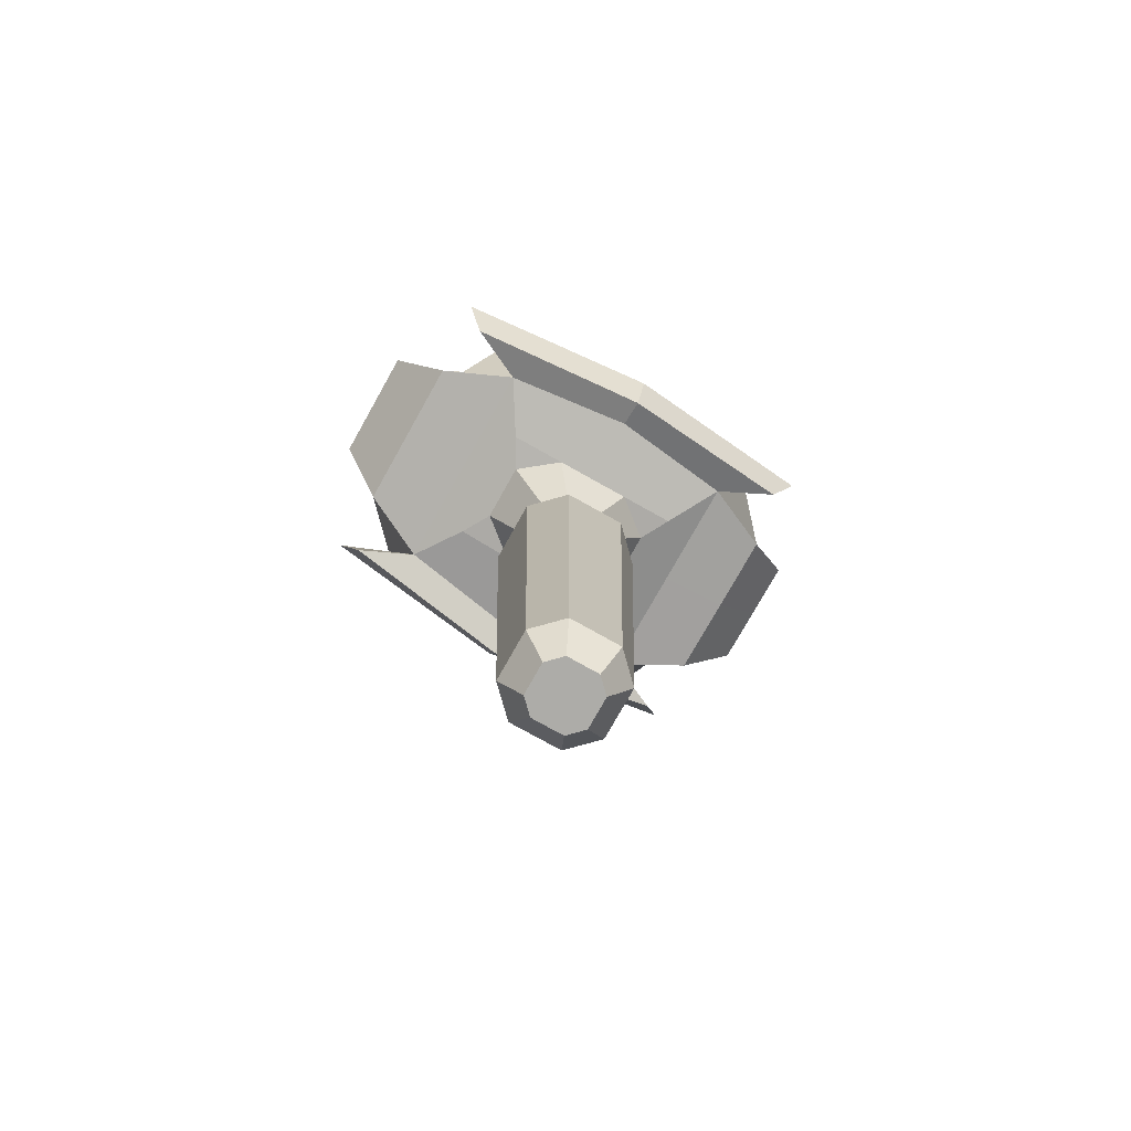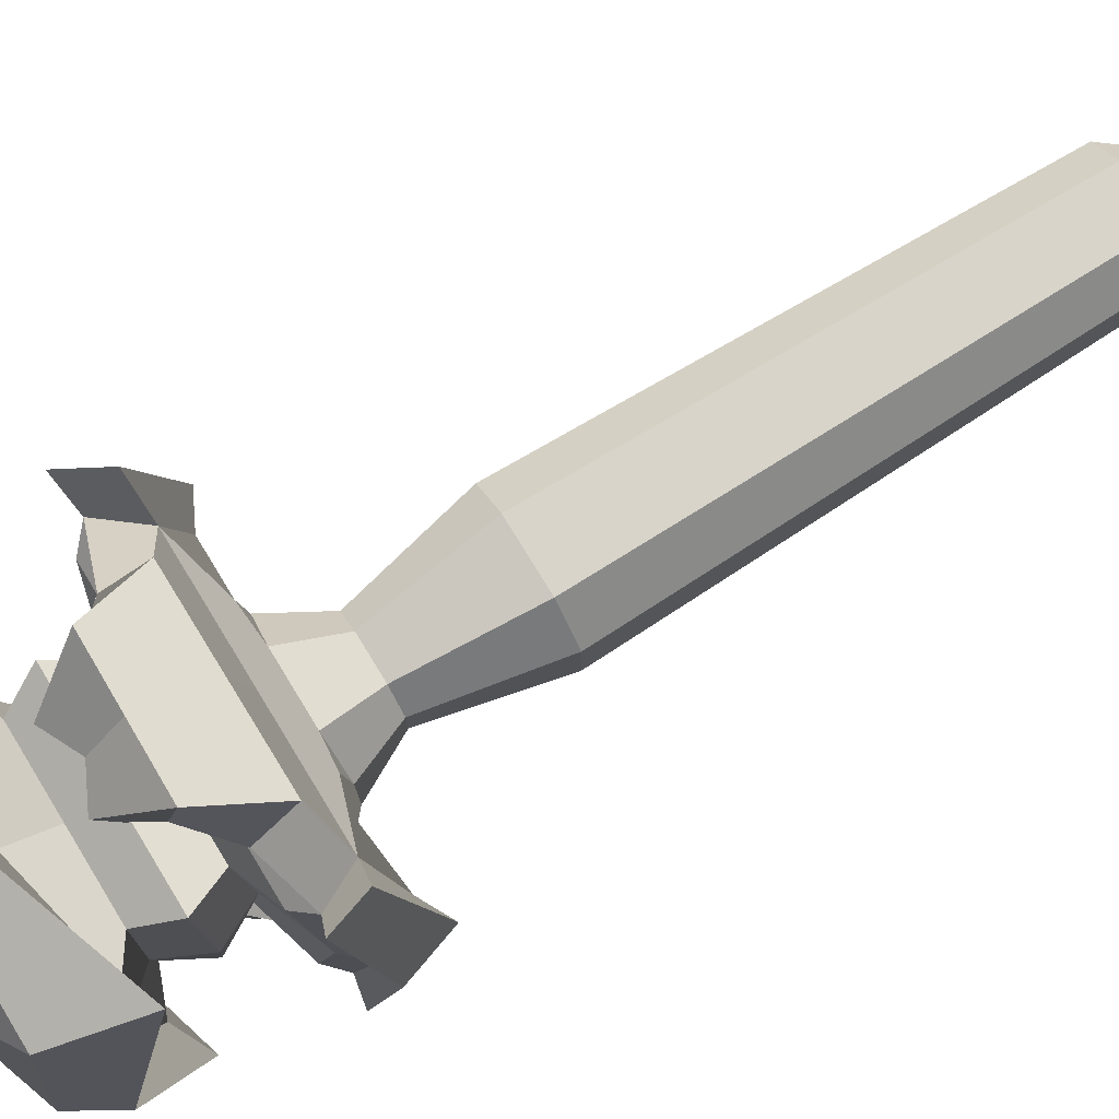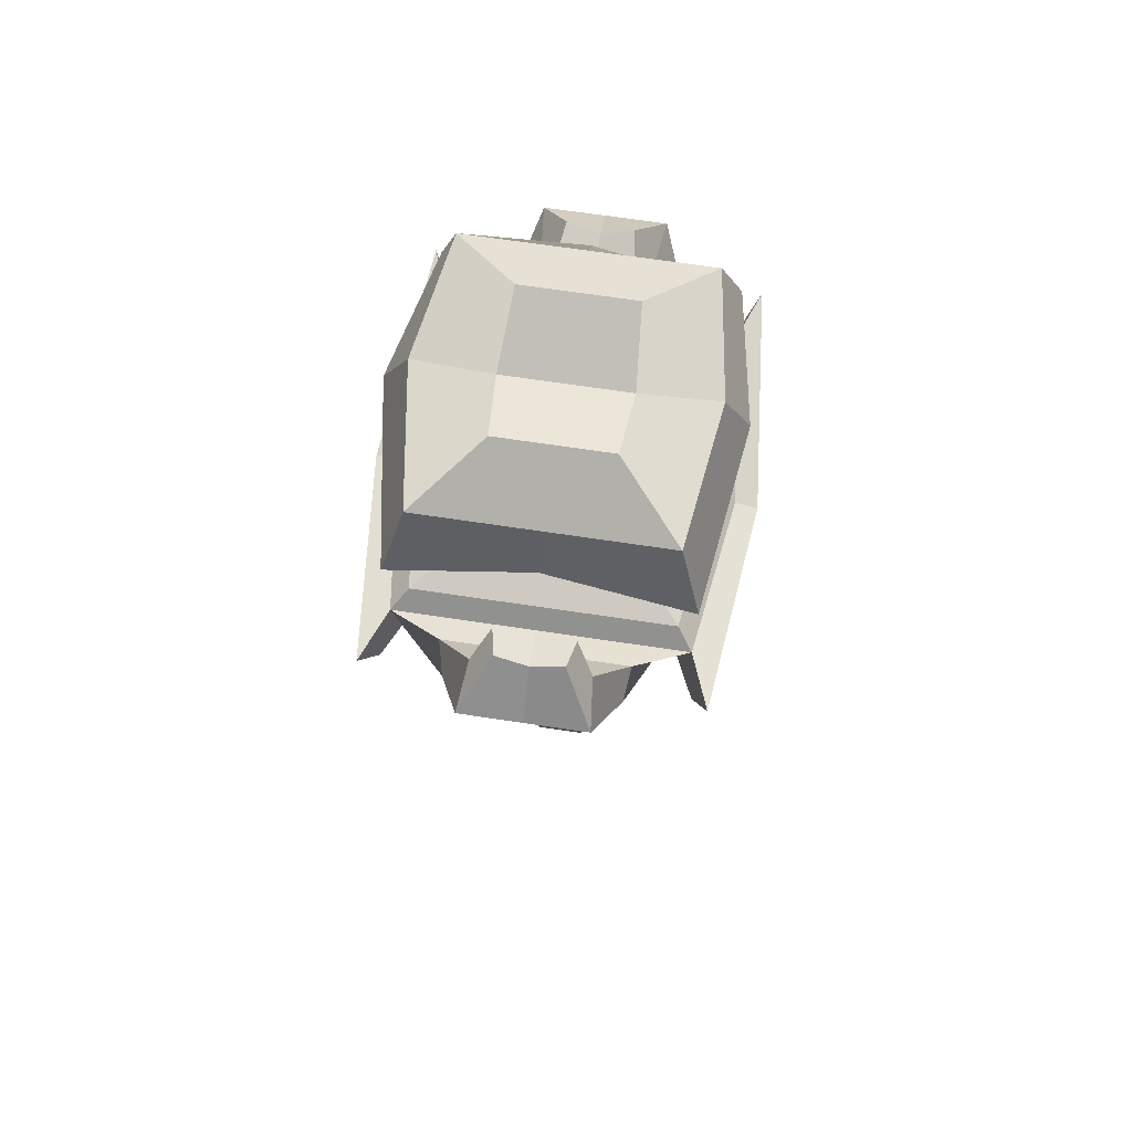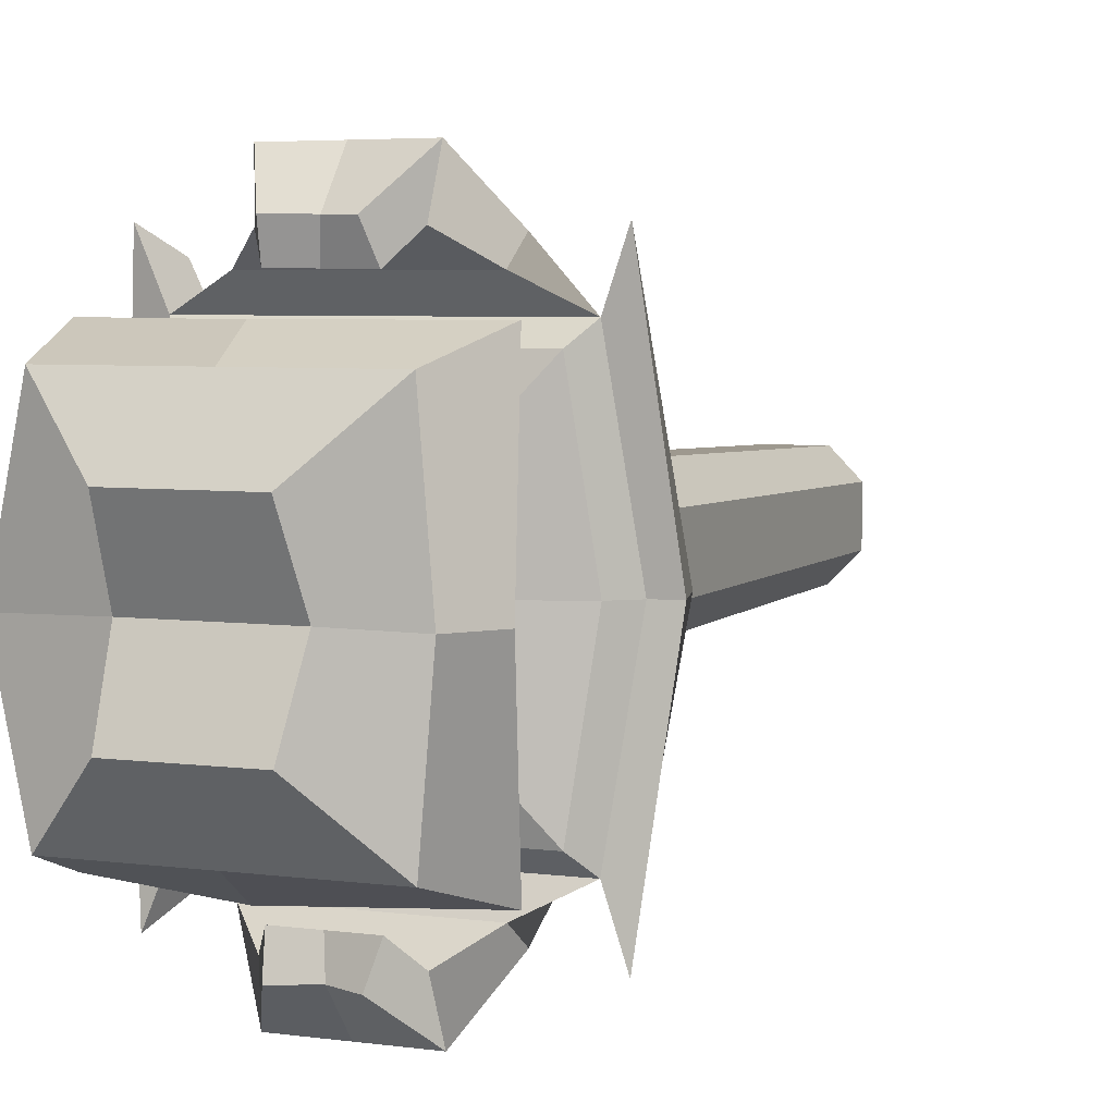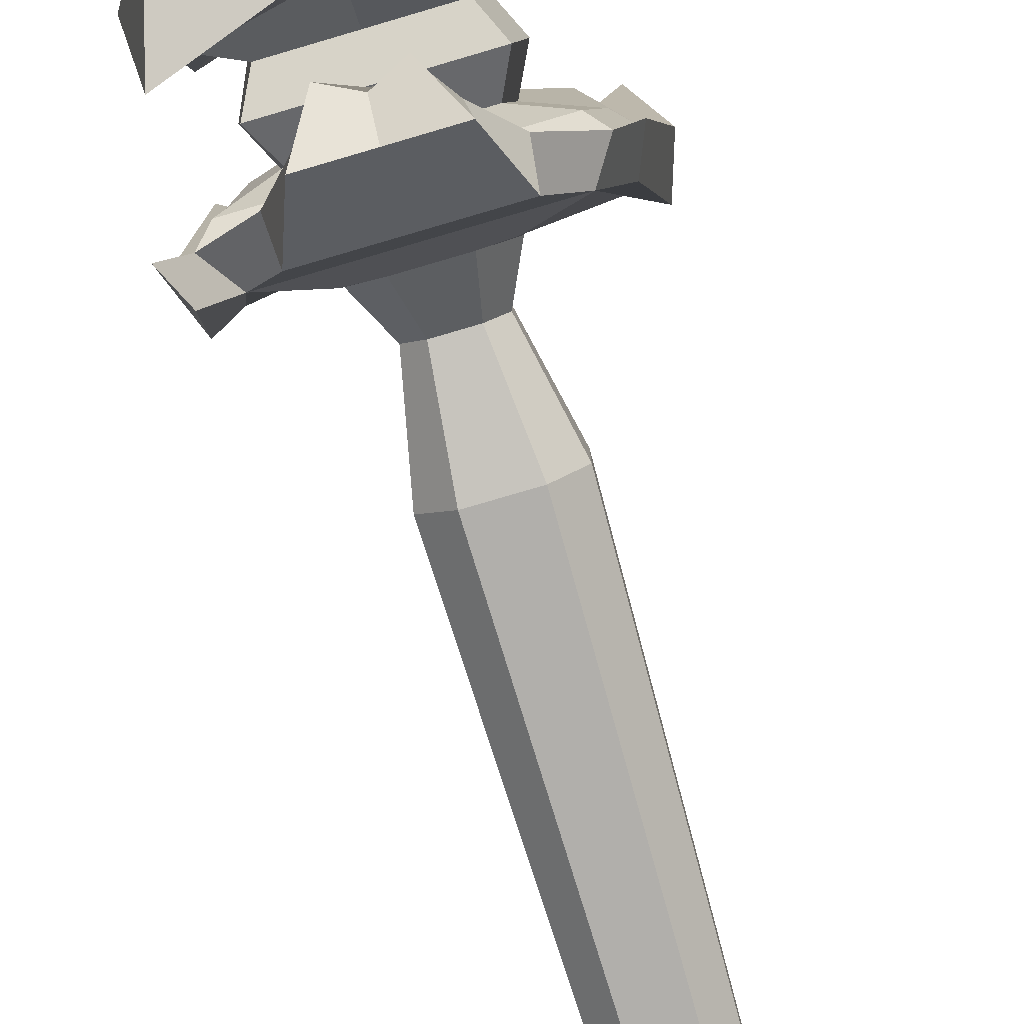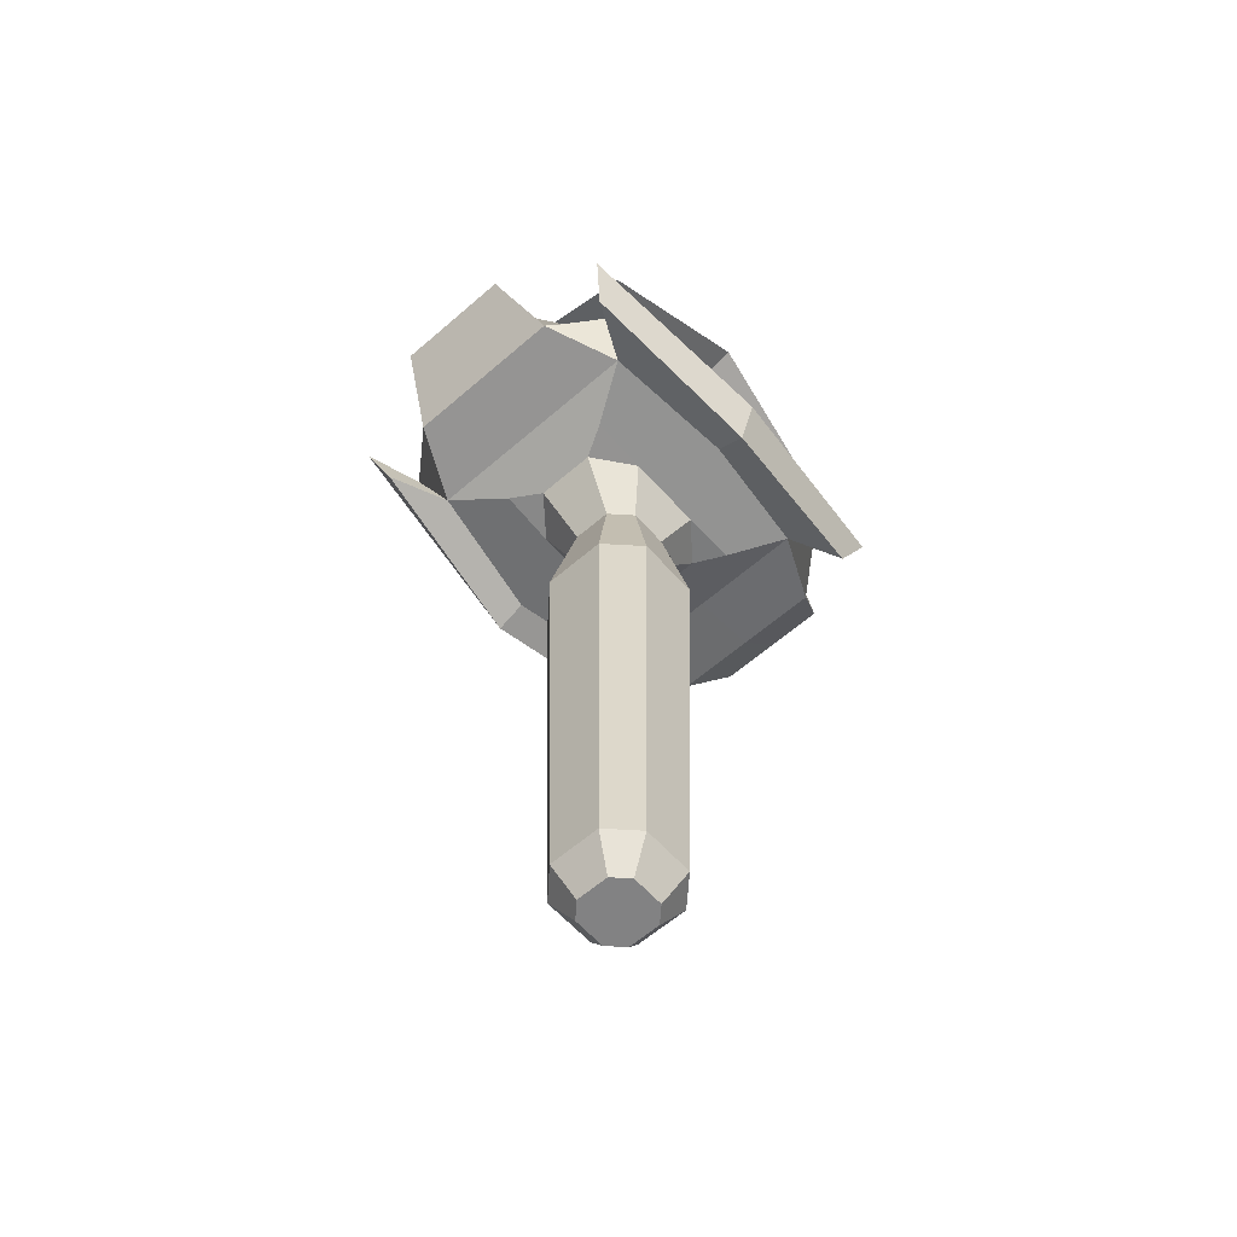
<metadata>
{"format":"obj","ext":"obj","renderer":"f3d","projection":"perspective","resolution":1024,"background":"white","views":[{"elev":-76.7,"azim":-119.3,"up":"+Y"},{"elev":77.0,"azim":-121.5,"up":"+Z"},{"elev":69.4,"azim":8.5,"up":"+Y"},{"elev":4.8,"azim":-155.5,"up":"+Z"},{"elev":-79.4,"azim":-163.7,"up":"+Z"},{"elev":-60.9,"azim":-138.5,"up":"+Y"}]}
</metadata>
<code>
o Cube_Cube.001
v -0.1012 1.071 0.1322
v -0.1012 1.071 -0.1321
v 0.1012 1.071 -0.1321
v 0.1012 1.071 0.1322
v -0.2959 0.6655 0.3937
v -0.2959 0.6655 -0.3937
v 0.2959 0.6655 -0.3937
v 0.2959 0.6655 0.3937
v -0.2574 0.8492 0.2926
v -0.2574 0.8492 -0.2926
v 0.2574 0.8492 -0.2926
v 0.2574 0.8492 0.2926
v -0.2685 0.5952 0.3553
v -0.2685 0.5952 -0.3552
v 0.2685 0.5952 -0.3552
v 0.2685 0.5952 0.3553
v -0.2179 1.001 0.2476
v -0.2179 1.001 -0.2476
v 0.2179 1.001 -0.2476
v 0.2179 1.001 0.2476
v -0.02996 -0.6738 0.05654
v -0.05654 -0.6738 0.02996
v -0.1174 0.5467 0.07558
v -0.05687 0.5516 0.1506
v -0.1156 0.5577 0.1838
v -0.05654 -0.6738 -0.02996
v -0.02996 -0.6738 -0.05654
v -0.05687 0.5516 -0.1506
v -0.1174 0.5467 -0.07553
v -0.1156 0.5577 -0.1838
v 0.05654 -0.6738 0.02996
v 0.02996 -0.6738 0.05654
v 0.05687 0.5516 0.1506
v 0.1174 0.5467 0.07558
v 0.1156 0.5577 0.1838
v 0.02996 -0.6738 -0.05654
v 0.05654 -0.6738 -0.02996
v 0.1174 0.5467 -0.07553
v 0.05687 0.5516 -0.1506
v 0.1156 0.5577 -0.1838
v -0.0971 -0.6123 0.04787
v -0.04787 -0.6123 0.0971
v -0.04787 -0.6123 -0.0971
v -0.0971 -0.6123 -0.04787
v 0.0971 -0.6123 -0.04787
v 0.04787 -0.6123 -0.0971
v 0.04787 -0.6123 0.0971
v 0.0971 -0.6123 0.04787
v -0.03667 0.4542 0.07437
v -0.07437 0.4542 0.03667
v -0.03667 0.4542 -0.07437
v -0.07437 0.4542 -0.03667
v 0.07437 0.4542 -0.03667
v 0.03667 0.4542 -0.07437
v 0.03667 0.4542 0.07437
v 0.07437 0.4542 0.03667
v -0.1378 0.716 0.1581
v -0.1382 0.7158 -0.1581
v 0.1382 0.7158 -0.1581
v 0.138 0.7159 0.1581
v -0.1389 0.8484 0.1581
v -0.139 0.8484 -0.1581
v 0.139 0.8484 -0.1581
v 0.139 0.8484 0.1581
v -0.1552 0.6134 -0.3824
v 0.1552 0.6134 -0.3824
v 0.1544 0.6144 0.3825
v -0.1554 0.6132 0.3825
v -0.1633 0.6845 -0.3416
v 0.1632 0.6847 -0.3416
v 0.1616 0.6858 0.3417
v -0.1632 0.6846 0.3417
v -0.1108 0.7237 -0.4756
v 0.1108 0.7237 -0.4756
v 0.1115 0.7239 0.4755
v -0.1116 0.7268 0.4764
v -0.1013 0.7453 -0.387
v 0.1014 0.7454 -0.387
v 0.1018 0.742 0.3862
v -0.1023 0.7446 0.3873
v -0.05894 0.8125 -0.4029
v 0.05943 0.8125 -0.4029
v 0.05944 0.8127 0.3992
v -0.05891 0.8142 0.3975
v -0.06969 0.7856 -0.3447
v 0.07018 0.7856 -0.3447
v 0.07015 0.7838 0.3438
v -0.06971 0.7856 0.3418
v -0.1113 1.013 2.2e-05
v 0.1113 1.013 2.2e-05
v -0.3067 0.5234 2.2e-05
v 0.3067 0.5234 2.2e-05
v -0.2518 1.027 2.2e-05
v 0.2518 1.027 2.2e-05
v -0.3378 0.6171 2.2e-05
v 0.3378 0.6171 2.2e-05
v -0.2976 0.9501 2.2e-05
v 0.2976 0.9501 2.2e-05
v -0.1558 0.704 2.2e-05
v 0.1559 0.704 2.2e-05
v -0.1569 0.8504 2.2e-05
v 0.1569 0.8504 2.2e-05
v -0.1183 0.2413 0.05835
v -0.05835 0.2413 -0.1183
v 0.1183 0.2413 -0.05835
v 0.05835 0.2413 0.1183
v -0.05835 0.2413 0.1183
v -0.1183 0.2413 -0.05835
v 0.05835 0.2413 -0.1183
v 0.1183 0.2413 0.05835
v -0.2518 0.5518 2.2e-05
v -0.2179 0.5897 -0.2476
v 0.2518 0.5518 2.2e-05
v 0.2179 0.5897 0.2476
v -0.2976 0.6284 2.2e-05
v -0.2574 0.656 -0.2926
v 0.2976 0.6284 2.2e-05
v 0.2574 0.656 0.2926
v -0.2179 0.5897 0.2476
v -0.2574 0.656 0.2926
v 0.2574 0.656 -0.2926
v 0.2179 0.5897 -0.2476
v -0.1703 0.7825 -0.1942
v 0.1703 0.7825 -0.1942
v 0.1702 0.7826 0.1943
v -0.17 0.7826 0.1943
v -0.1921 0.7764 2.2e-05
v 0.1922 0.7764 2.2e-05
v -0 1.071 -0.1321
v -0 1.071 0.1322
v 0 0.5897 -0.2476
v 0 0.5897 0.2476
v 0 1.001 -0.2476
v 0 1.001 0.2476
v 0 0.656 -0.2926
v 0 0.656 0.2926
v 0 0.9381 -0.2926
v 0 0.9381 0.2926
v -0 0.7158 -0.1581
v 9.8e-05 0.7159 0.1581
v -1e-06 0.8484 -0.1581
v 6e-05 0.8484 0.1581
v -1.3e-05 0.6134 -0.3824
v -0.00052 0.6138 0.3825
v -7.5e-05 0.6846 -0.3416
v -0.000822 0.6852 0.3417
v 1.1e-05 0.7237 -0.4756
v -8.8e-05 0.7253 0.476
v 2.7e-05 0.7453 -0.387
v -0.000246 0.7433 0.3868
v 0.000244 0.783 -0.4029
v 0.000268 0.7839 0.3984
v 0.000244 0.7856 -0.3447
v 0.00022 0.7847 0.3428
v -2e-06 1.013 2.2e-05
v 8.8e-05 0.7826 0.1943
v -1e-05 0.7825 -0.1942
v -0.2287 0.6868 0.2609
v -0.229 0.6867 -0.2608
v 0.229 0.6867 -0.2608
v 0.2289 0.6867 0.2609
v 0.2624 0.6638 2.2e-05
v -0.2624 0.6639 2.2e-05
v 5.3e-05 0.6867 0.2609
v -4e-06 0.6867 -0.2608
v -0.1985 0.8792 -0.2256
v -0.1985 0.8792 0.2257
v 0.1985 0.8792 -0.2256
v 0.1985 0.8792 0.2257
v 0.2275 0.9297 2.2e-05
v -0.2275 0.9297 2.2e-05
v 3.1e-05 0.9228 0.2257
v -0 0.9228 -0.2256
f 55 33 24 49
f 40 39 28 30 112 131 122
f 35 34 38 40 122 113 114
f 30 29 23 25 119 111 112
f 50 23 29 52
f 155 89 1 130
f 89 2 18 93
f 90 4 20 94
f 53 38 34 56
f 157 123 62 141
f 128 124 63 102
f 127 126 61 101
f 156 125 64 142
f 130 1 17 134
f 129 3 19 133
f 25 24 33 35 114 132 119
f 51 28 39 54
f 95 6 14 91
f 135 121 70 145
f 96 8 16 92
f 136 120 72 146
f 97 9 17 93
f 137 10 18 133
f 98 11 19 94
f 138 12 20 134
f 23 24 25
f 28 29 30
f 33 34 35
f 38 39 40
f 49 24 23 50
f 104 43 44 108
f 105 45 46 109
f 106 47 48 110
f 26 27 36 37 31 32 21 22
f 22 21 42 41
f 27 26 44 43
f 37 36 46 45
f 32 31 48 47
f 26 22 41 44
f 36 27 43 46
f 31 37 45 48
f 21 32 47 42
f 33 55 56 34
f 38 53 54 39
f 28 51 52 29
f 107 49 50 103
f 104 51 54 109
f 105 53 56 110
f 103 50 52 108
f 106 55 49 107
f 163 159 116 115
f 165 160 121 135
f 162 161 118 117
f 164 158 120 136
f 171 167 9 97
f 173 166 10 137
f 170 168 11 98
f 172 169 12 138
f 145 70 78 149
f 72 68 76 80
f 121 122 66 70
f 120 119 68 72
f 114 118 71 67
f 132 114 67 144
f 112 116 69 65
f 131 112 65 143
f 75 79 87 83
f 147 73 81 151
f 143 65 73 147
f 67 71 79 75
f 65 69 77 73
f 146 72 80 150
f 144 67 75 148
f 70 66 74 78
f 153 86 82 151
f 154 88 84 152
f 73 77 85 81
f 150 80 88 154
f 148 75 83 152
f 78 74 82 86
f 80 76 84 88
f 149 78 86 153
f 169 170 98 12
f 166 171 97 10
f 160 162 117 121
f 158 163 115 120
f 12 98 94 20
f 10 97 93 18
f 7 96 92 15
f 5 95 91 13
f 123 127 101 62
f 125 128 102 64
f 3 90 94 19
f 1 89 93 17
f 129 2 89 155
f 47 106 107 42
f 41 103 108 44
f 45 105 110 48
f 43 104 109 46
f 42 107 103 41
f 55 106 110 56
f 53 105 109 54
f 51 104 108 52
f 91 14 112 111
f 92 16 114 113
f 6 95 115 116
f 8 96 117 118
f 5 13 119 120
f 14 6 116 112
f 7 15 122 121
f 16 8 118 114
f 13 91 111 119
f 15 92 113 122
f 95 5 120 115
f 96 7 121 117
f 60 100 128 125
f 58 99 127 123
f 140 60 125 156
f 99 57 126 127
f 100 59 124 128
f 139 58 123 157
f 59 139 157 124
f 57 140 156 126
f 3 129 155 90
f 77 149 153 85
f 76 148 152 84
f 79 150 154 87
f 87 154 152 83
f 85 153 151 81
f 68 144 148 76
f 71 146 150 79
f 66 143 147 74
f 74 147 151 82
f 122 131 143 66
f 119 132 144 68
f 69 145 149 77
f 167 172 138 9
f 168 173 137 11
f 161 164 136 118
f 159 165 135 116
f 9 138 134 17
f 11 137 133 19
f 118 136 146 71
f 116 135 145 69
f 2 129 133 18
f 4 130 134 20
f 126 156 142 61
f 124 157 141 63
f 90 155 130 4
f 58 139 165 159
f 60 140 164 161
f 57 99 163 158
f 59 100 162 160
f 140 57 158 164
f 100 60 161 162
f 139 59 160 165
f 99 58 159 163
f 63 141 173 168
f 61 142 172 167
f 62 101 171 166
f 64 102 170 169
f 142 64 169 172
f 102 63 168 170
f 141 62 166 173
f 101 61 167 171

</code>
